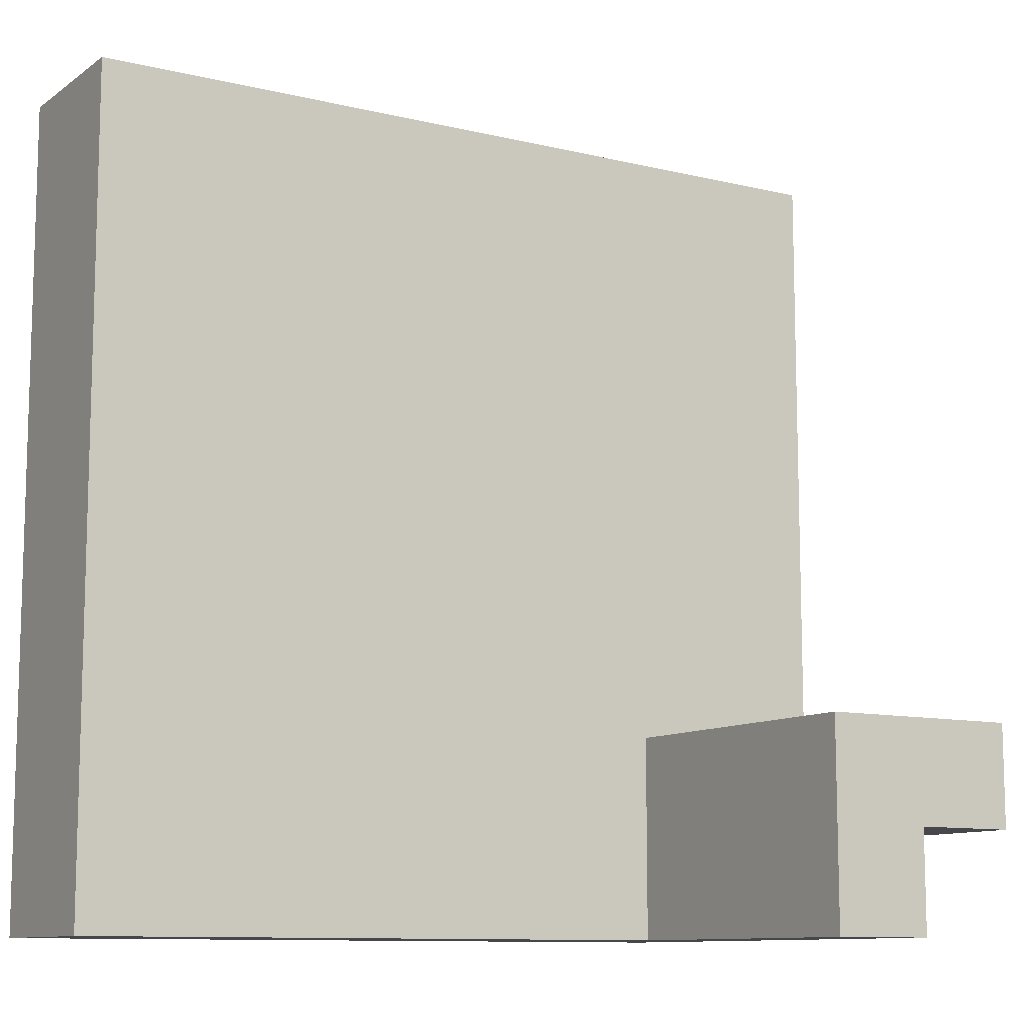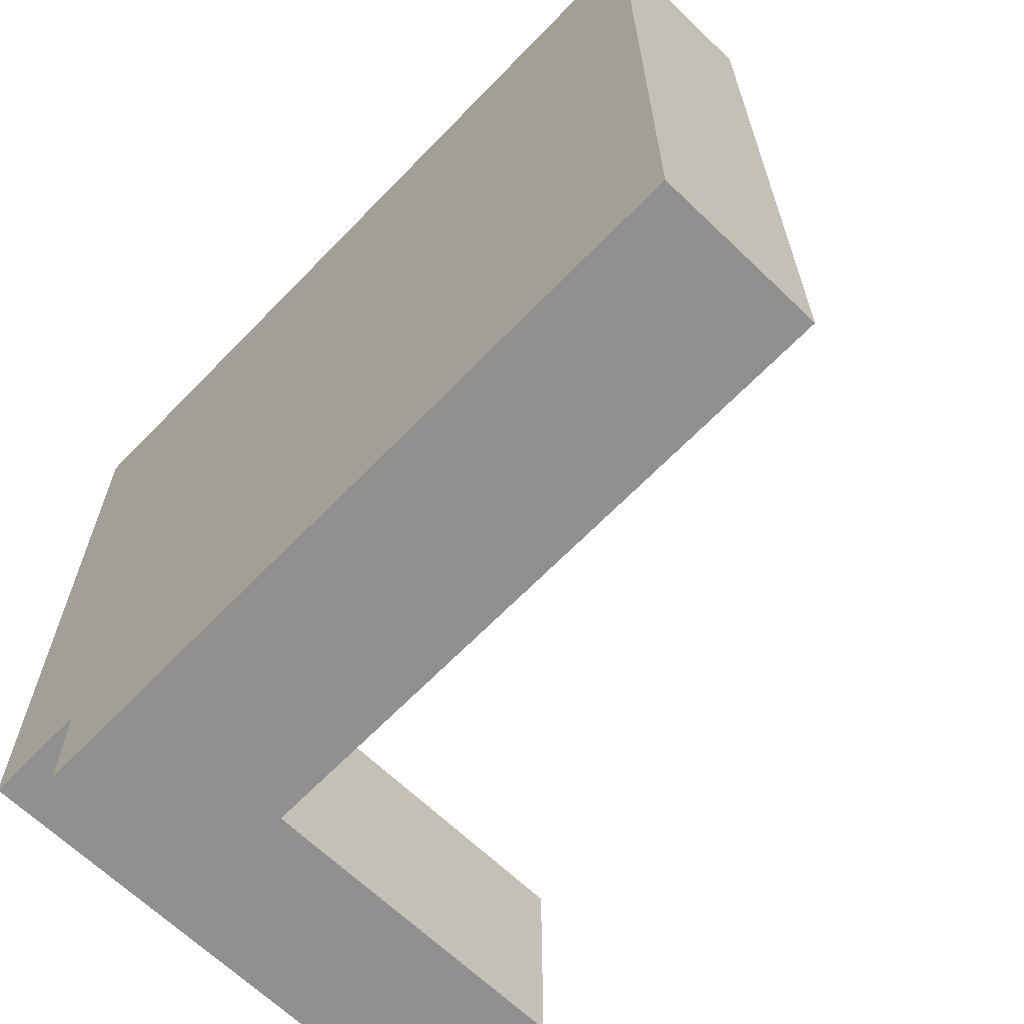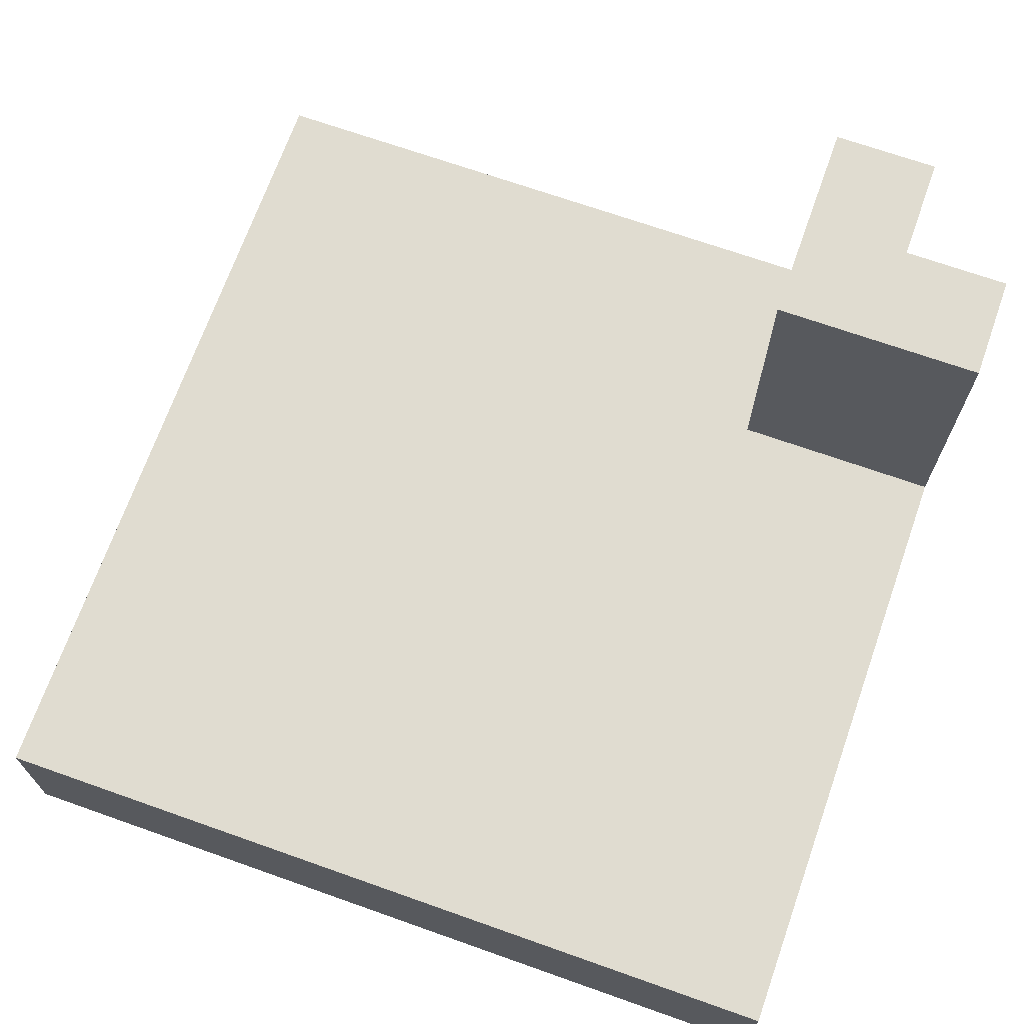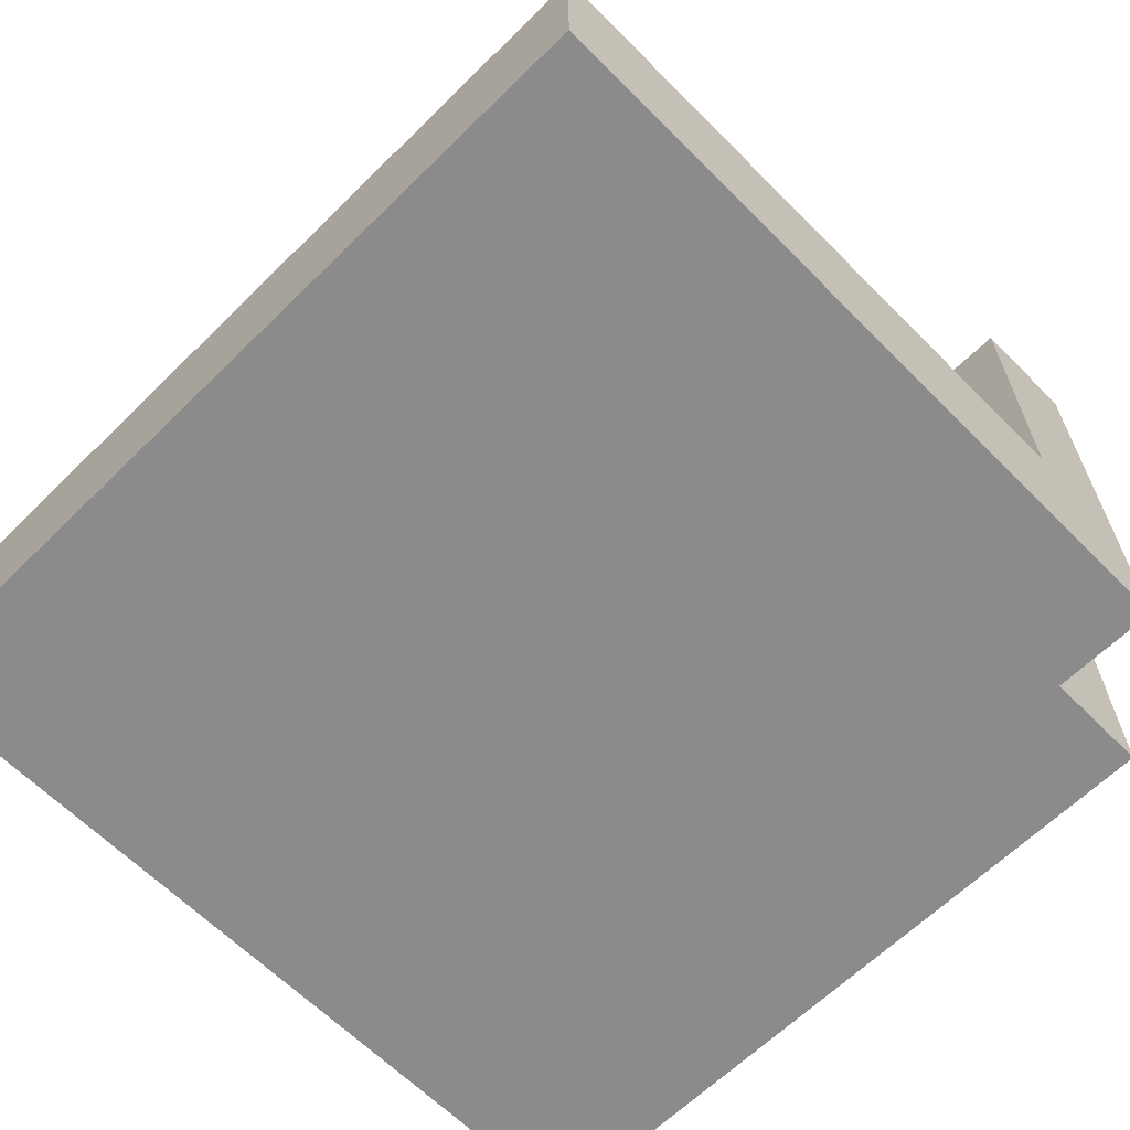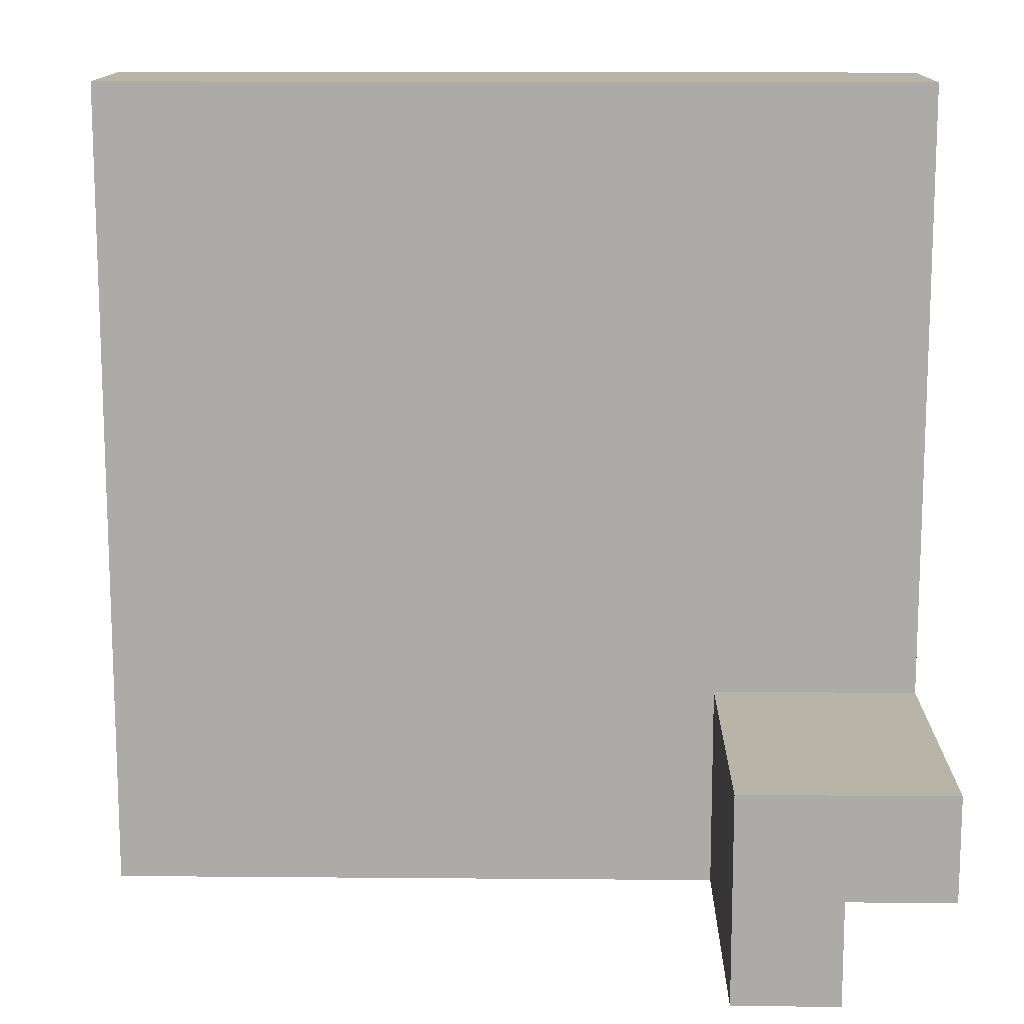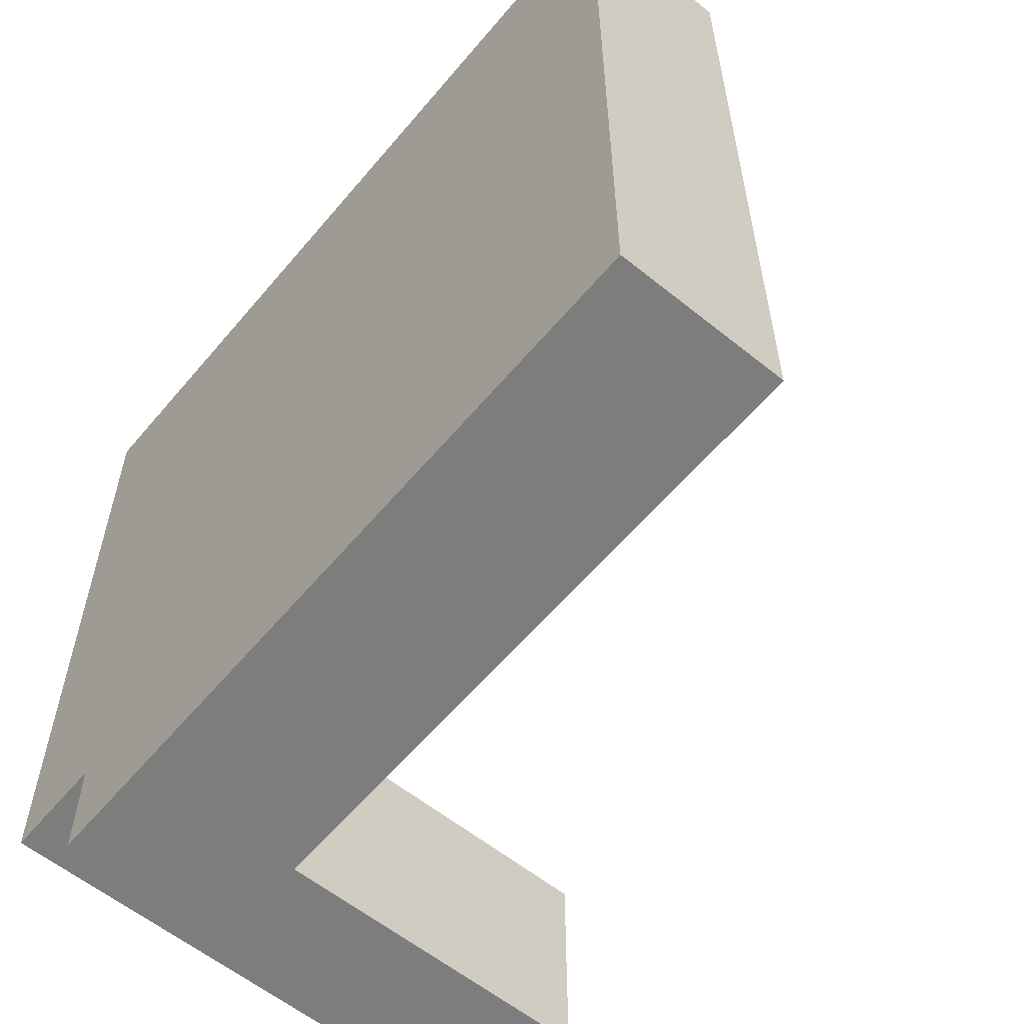
<metadata>
{"format":"obj","ext":"obj","renderer":"f3d","projection":"perspective","resolution":1024,"background":"white","views":[{"elev":-10.5,"azim":148.7,"up":"+Z"},{"elev":-65.6,"azim":46.0,"up":"+Z"},{"elev":69.6,"azim":109.5,"up":"+Y"},{"elev":-63.8,"azim":134.7,"up":"+Y"},{"elev":13.3,"azim":-178.9,"up":"+Z"},{"elev":-59.1,"azim":50.3,"up":"+Z"}]}
</metadata>
<code>
o Mesh1_Group1_Model.030
v 3 0 -3
v 3 0 0
v 0 0 -0
v 0 0 -2.625
v 0.375 0 -2.625
v 0.375 0 -3
v 3 0.3 -3
v 3 0.3 0
v 0.375 1.73 -3
v 0.75 1.73 -3
v 0.75 0.6 -3
v 0.75 0.3 -3
v 0.375 1.73 -2.625
v 0 1.73 -2.25
v 0.75 1.73 -2.25
v 0 1.73 -2.625
v 0 0.6 -2.25
v 0.75 0.6 -2.25
v 3 0.6 -3
v 0 0.6 0
v 3 0.6 0
v 0 0.3 0
v 0 0.3 -2.25
f 13 9 6 5
f 6 9 11
f 17 18 15 14
f 14 15 13
f 16 13 5 4
f 17 4 23
f 8 22 3 2
f 18 11 10 15
f 5 6 1
f 3 4 5
f 1 7 8 2
f 12 7 1
f 6 11 12
f 11 9 10
f 12 1 6
f 13 16 14
f 10 9 13
f 13 15 10
f 17 14 16
f 3 22 23
f 4 17 16
f 4 3 23
f 1 2 3 5
f 18 20 21 19
f 21 8 7 19
f 20 22 8 21
f 20 17 23 22
f 7 12 11 19
f 18 17 20
f 19 11 18

</code>
